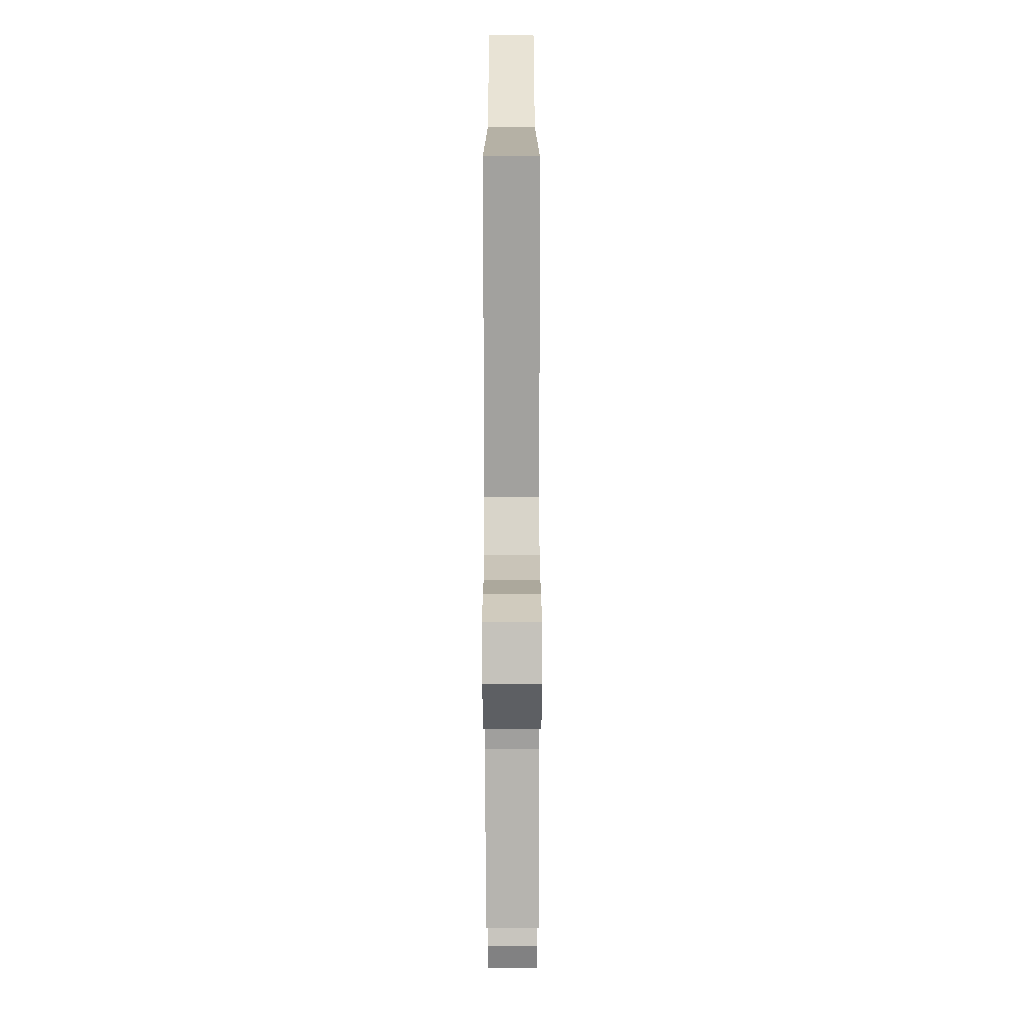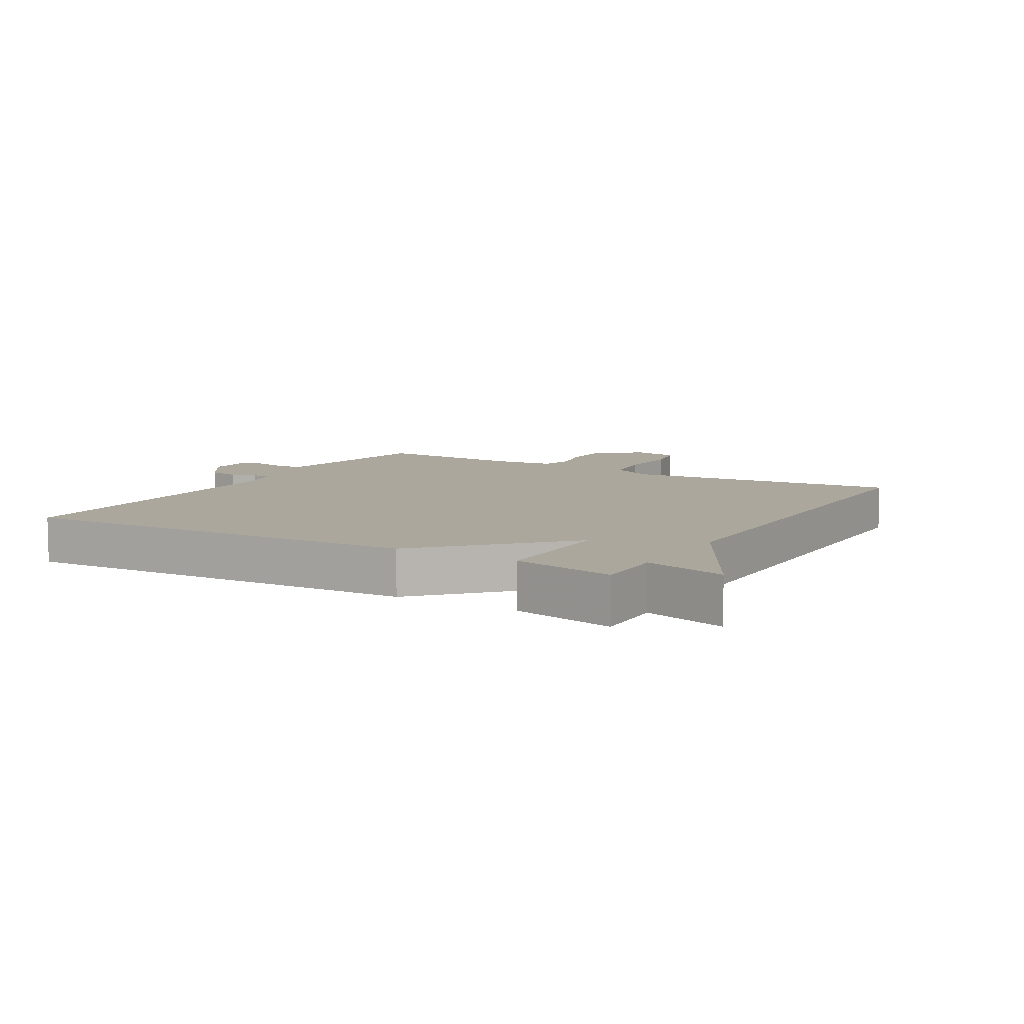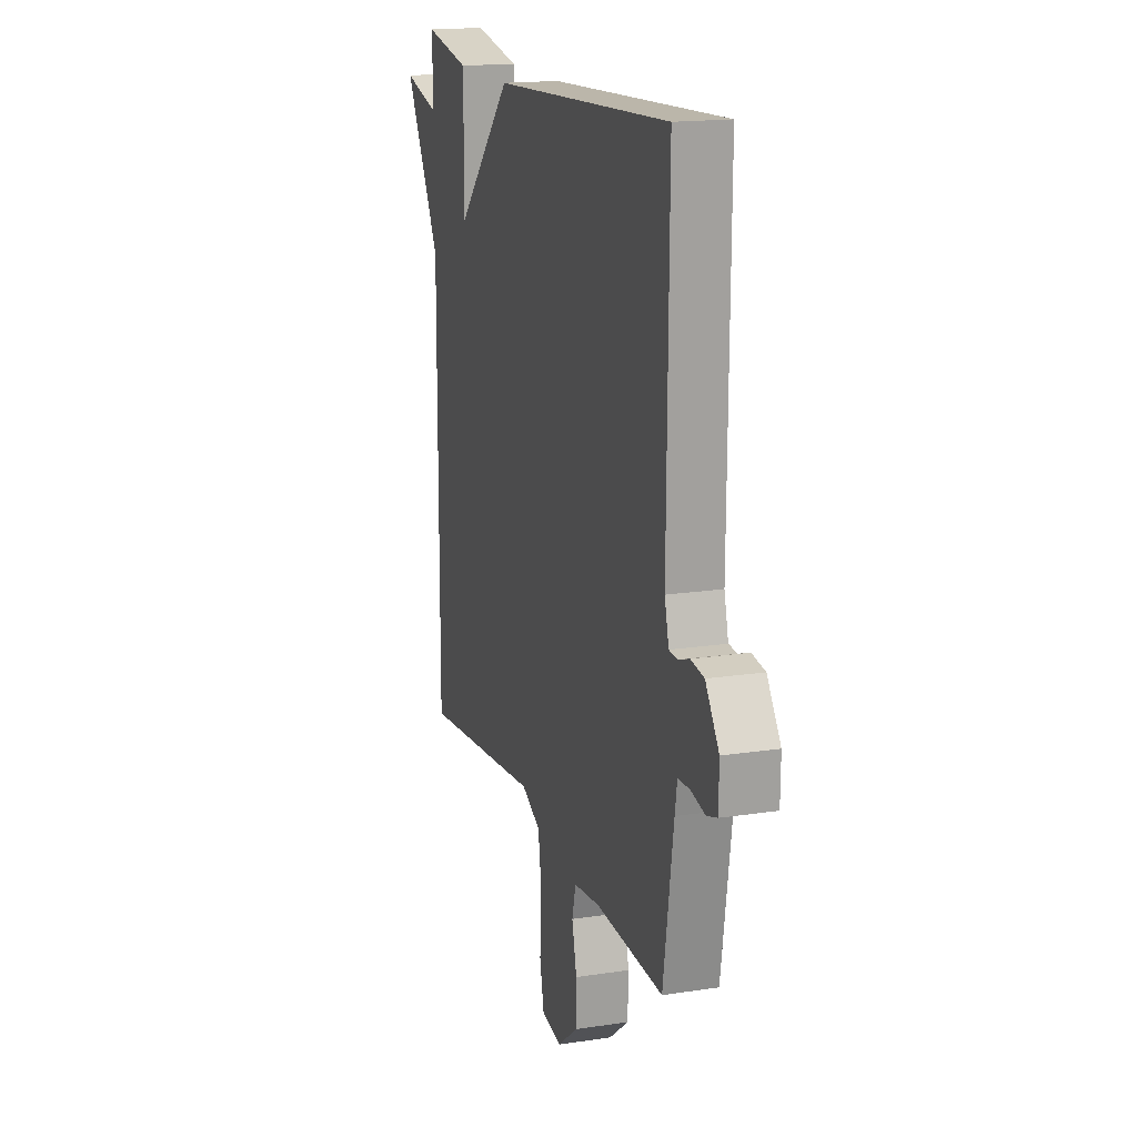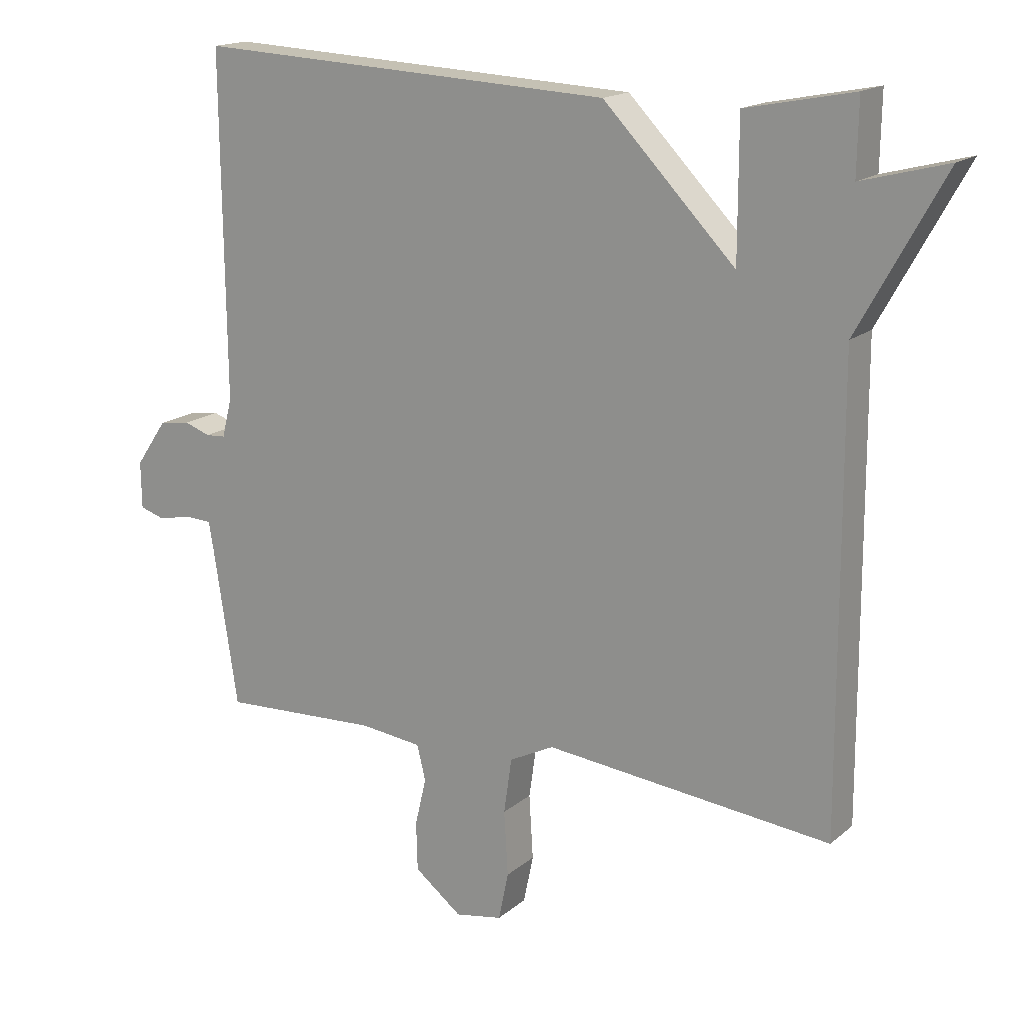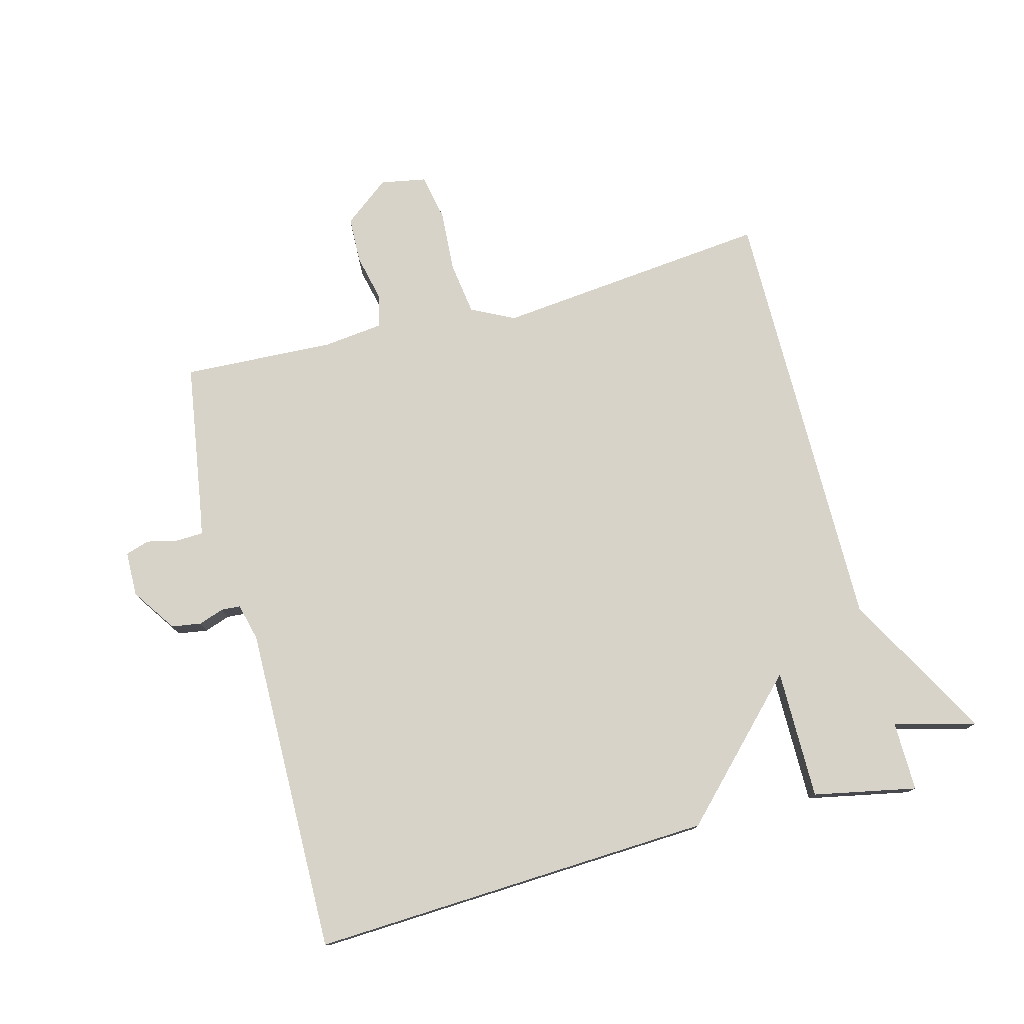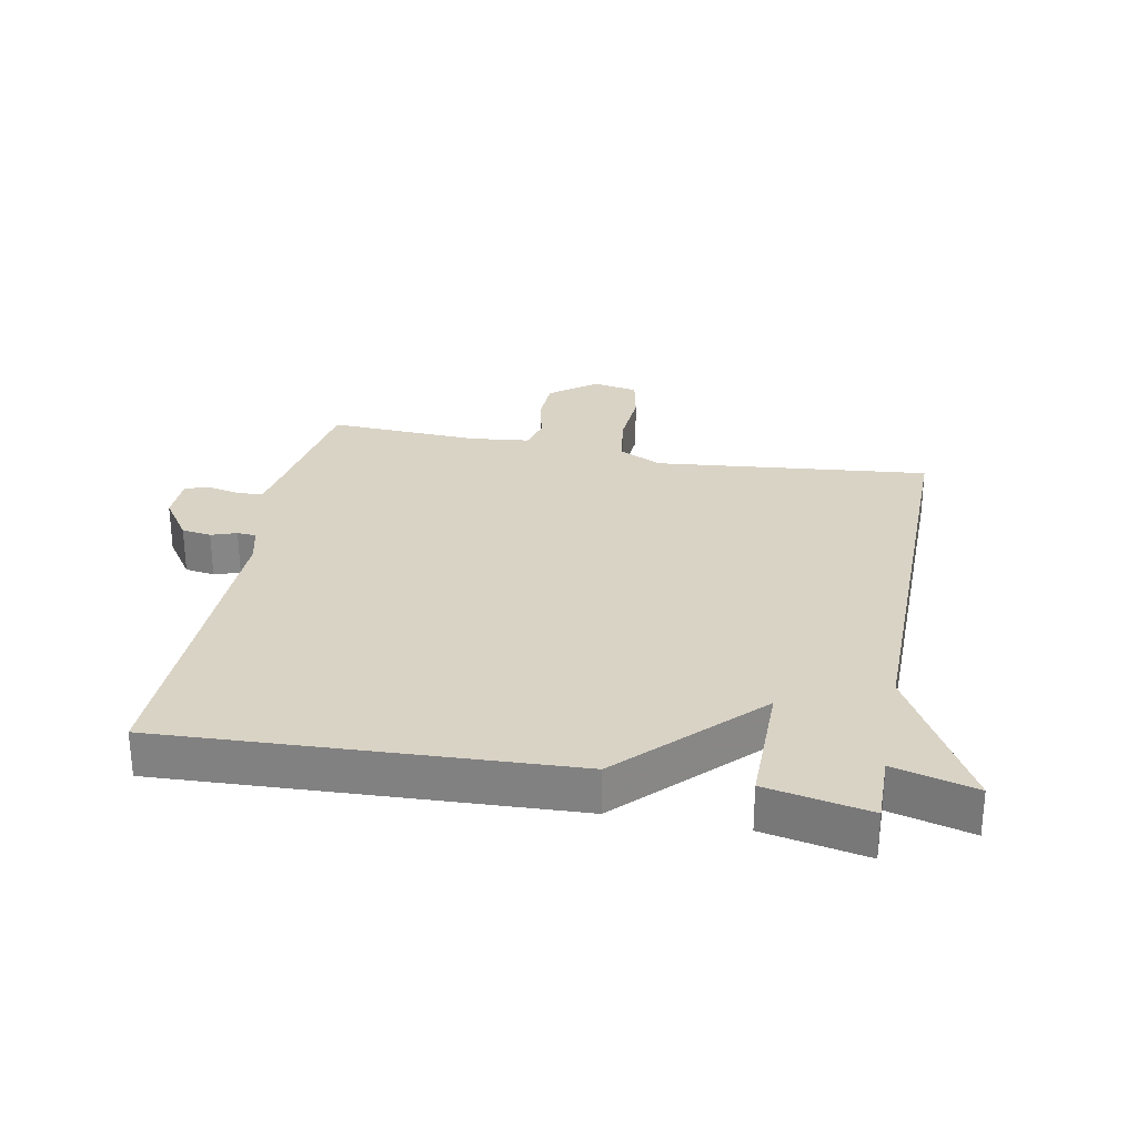
<metadata>
{"format":"obj","ext":"obj","renderer":"f3d","projection":"perspective","resolution":1024,"background":"white","views":[{"elev":-78.0,"azim":90.1,"up":"+Z"},{"elev":8.4,"azim":30.6,"up":"+Y"},{"elev":16.8,"azim":-107.2,"up":"+Z"},{"elev":16.6,"azim":31.9,"up":"+Z"},{"elev":77.0,"azim":-14.6,"up":"+Y"},{"elev":28.3,"azim":11.0,"up":"+Y"}]}
</metadata>
<code>
v 0.5 0.07 0.5
v 0.498 0.07 0.389
v 0.628 0.07 0.423
v 0.498 0.07 0.189
v 0.5 0.07 -0.5
v 0.065 0.07 -0.454
v -0.003 0.07 -0.488
v -0.015 0.07 -0.572
v -0.009 0.07 -0.67
v -0.024 0.07 -0.743
v -0.096 0.07 -0.756
v -0.168 0.07 -0.7
v -0.17 0.07 -0.626
v -0.153 0.07 -0.553
v -0.166 0.07 -0.5
v -0.26 0.07 -0.489
v -0.5 0.07 -0.5
v -0.536 0.07 -0.265
v -0.544 0.07 -0.217
v -0.586 0.07 -0.215
v -0.636 0.07 -0.226
v -0.674 0.07 -0.214
v -0.675 0.07 -0.143
v -0.627 0.07 -0.073
v -0.58 0.07 -0.066
v -0.54 0.07 -0.08
v -0.51 0.07 -0.078
v -0.495 0.07 -0.019
v -0.5 0.07 0.5
v 0.137 0.07 0.468
v 0.337 0.07 0.262
v 0.337 0.07 0.468
v 0.5 0 0.5
v 0.498 0 0.389
v 0.628 0 0.423
v 0.498 0 0.189
v 0.5 0 -0.5
v 0.065 0 -0.454
v -0.003 0 -0.488
v -0.015 0 -0.572
v -0.009 0 -0.67
v -0.024 0 -0.743
v -0.096 0 -0.756
v -0.168 0 -0.7
v -0.17 0 -0.626
v -0.153 0 -0.553
v -0.166 0 -0.5
v -0.26 0 -0.489
v -0.5 0 -0.5
v -0.536 0 -0.265
v -0.544 0 -0.217
v -0.586 0 -0.215
v -0.636 0 -0.226
v -0.674 0 -0.214
v -0.675 0 -0.143
v -0.627 0 -0.073
v -0.58 0 -0.066
v -0.54 0 -0.08
v -0.51 0 -0.078
v -0.495 0 -0.019
v -0.5 0 0.5
v 0.137 0 0.468
v 0.337 0 0.262
v 0.337 0 0.468
f 31 32 1 2
f 28 29 30 31
f 27 28 31
f 24 25 26
f 23 24 26
f 22 23 26
f 21 22 26
f 20 21 26
f 19 20 26 27
f 18 19 27 31
f 16 17 18 31
f 12 13 14
f 11 12 14
f 10 11 14
f 9 10 14
f 8 9 14
f 7 8 14 15
f 2 3 4
f 31 2 4
f 16 31 4
f 15 16 4
f 7 15 4
f 6 7 4
f 4 5 6
f 34 33 64 63
f 63 62 61 60
f 63 60 59
f 58 57 56
f 58 56 55
f 58 55 54
f 58 54 53
f 58 53 52
f 59 58 52 51
f 63 59 51 50
f 63 50 49 48
f 46 45 44
f 46 44 43
f 46 43 42
f 46 42 41
f 46 41 40
f 47 46 40 39
f 36 35 34
f 36 34 63
f 36 63 48
f 36 48 47
f 36 47 39
f 36 39 38
f 38 37 36
f 1 33 34 2
f 2 34 35 3
f 3 35 36 4
f 4 36 37 5
f 5 37 38 6
f 6 38 39 7
f 7 39 40 8
f 8 40 41 9
f 9 41 42 10
f 10 42 43 11
f 11 43 44 12
f 12 44 45 13
f 13 45 46 14
f 14 46 47 15
f 15 47 48 16
f 16 48 49 17
f 17 49 50 18
f 18 50 51 19
f 19 51 52 20
f 20 52 53 21
f 21 53 54 22
f 22 54 55 23
f 23 55 56 24
f 24 56 57 25
f 25 57 58 26
f 26 58 59 27
f 27 59 60 28
f 28 60 61 29
f 29 61 62 30
f 30 62 63 31
f 31 63 64 32
f 32 64 33 1

</code>
